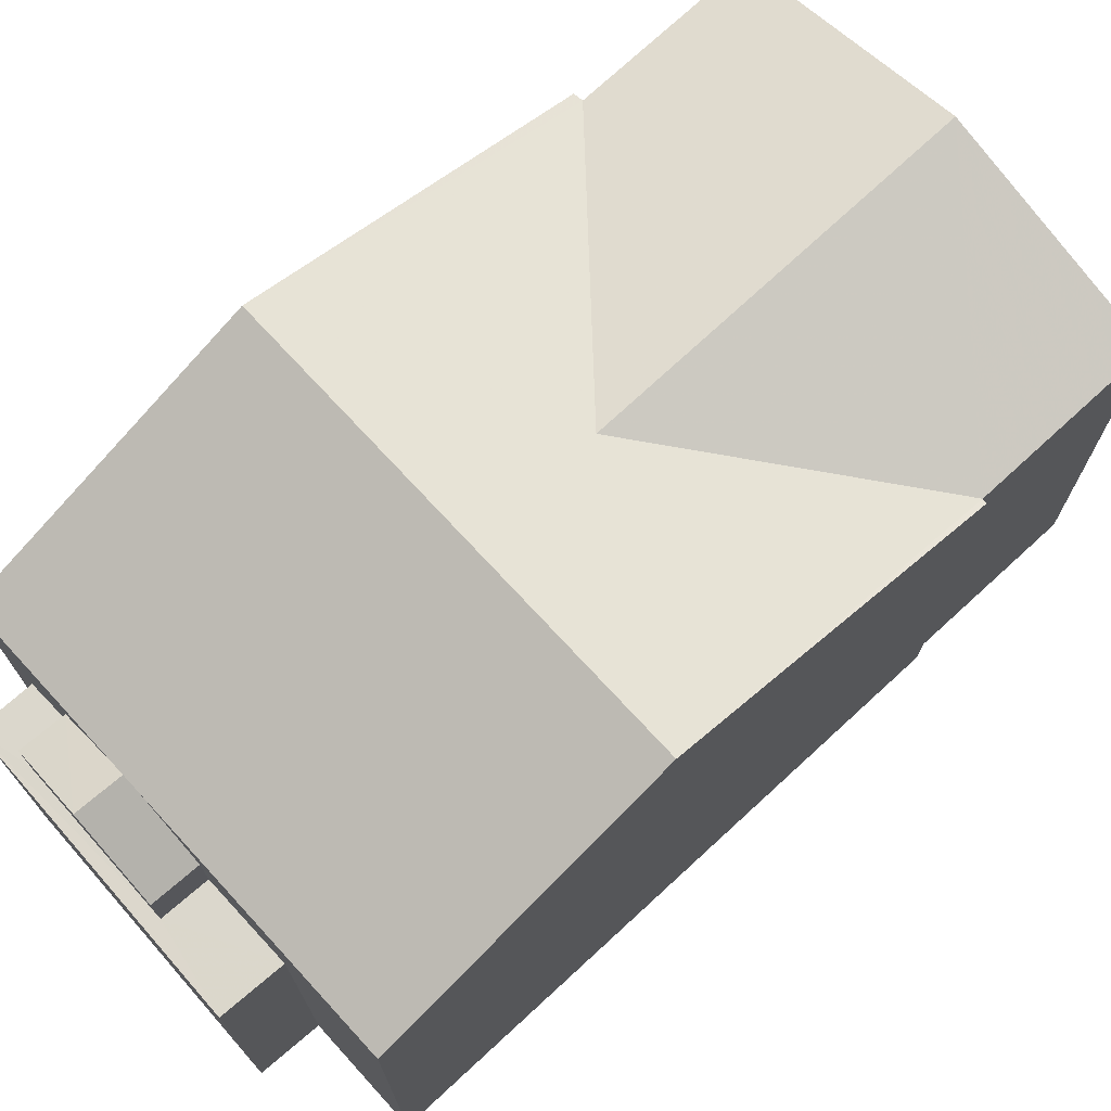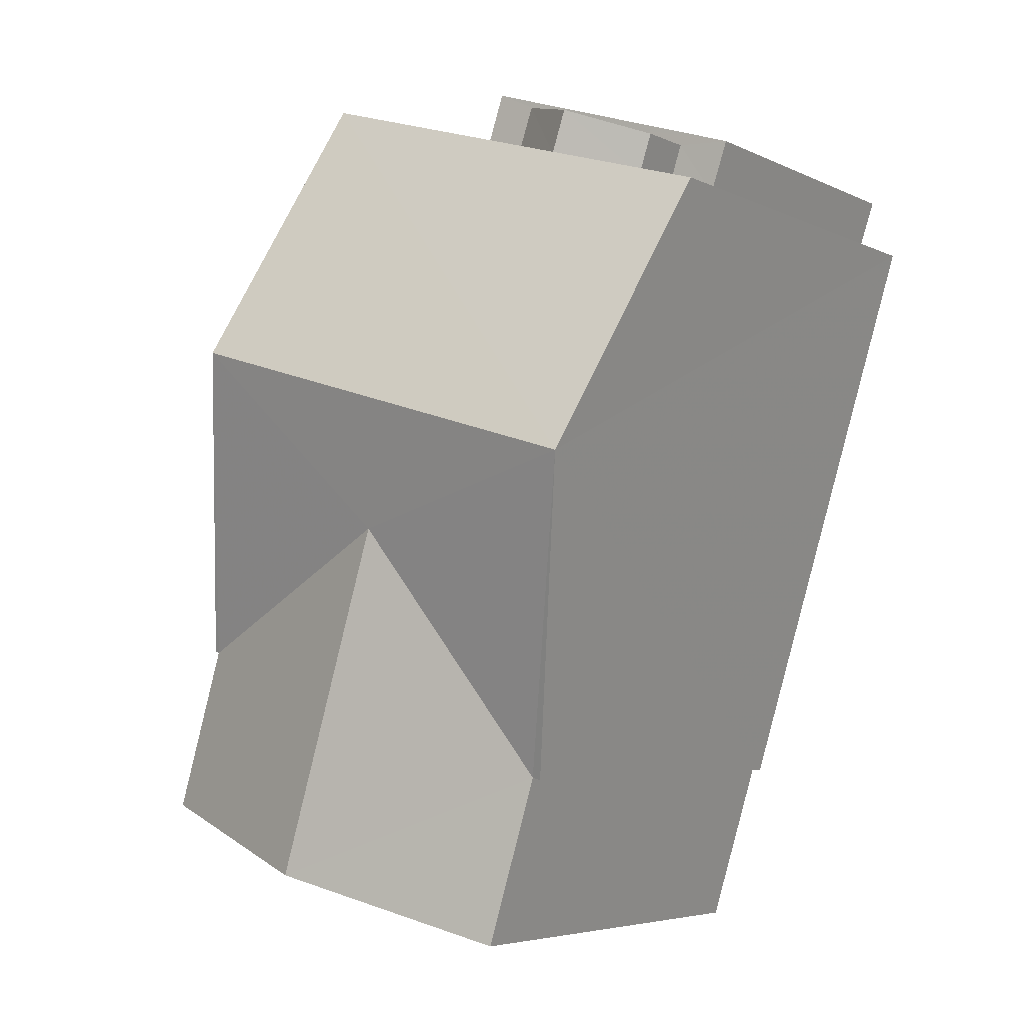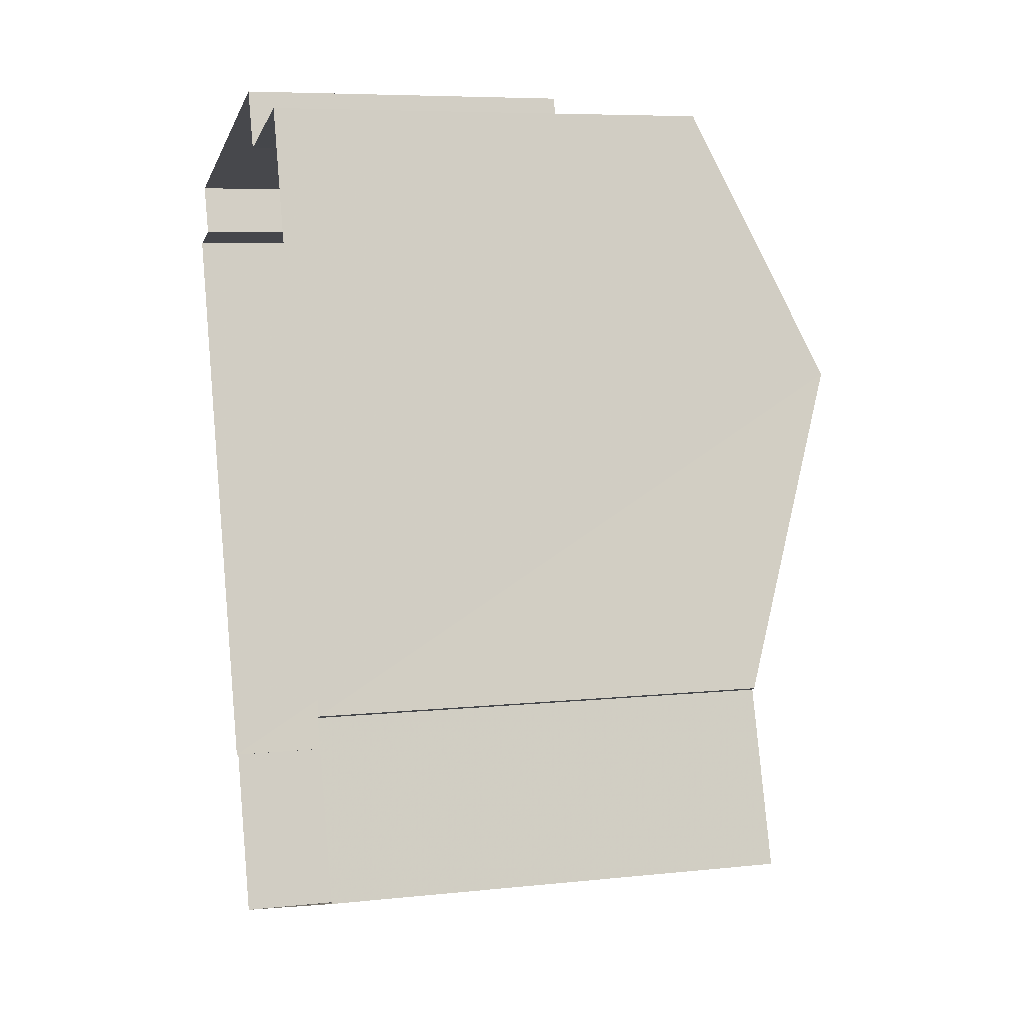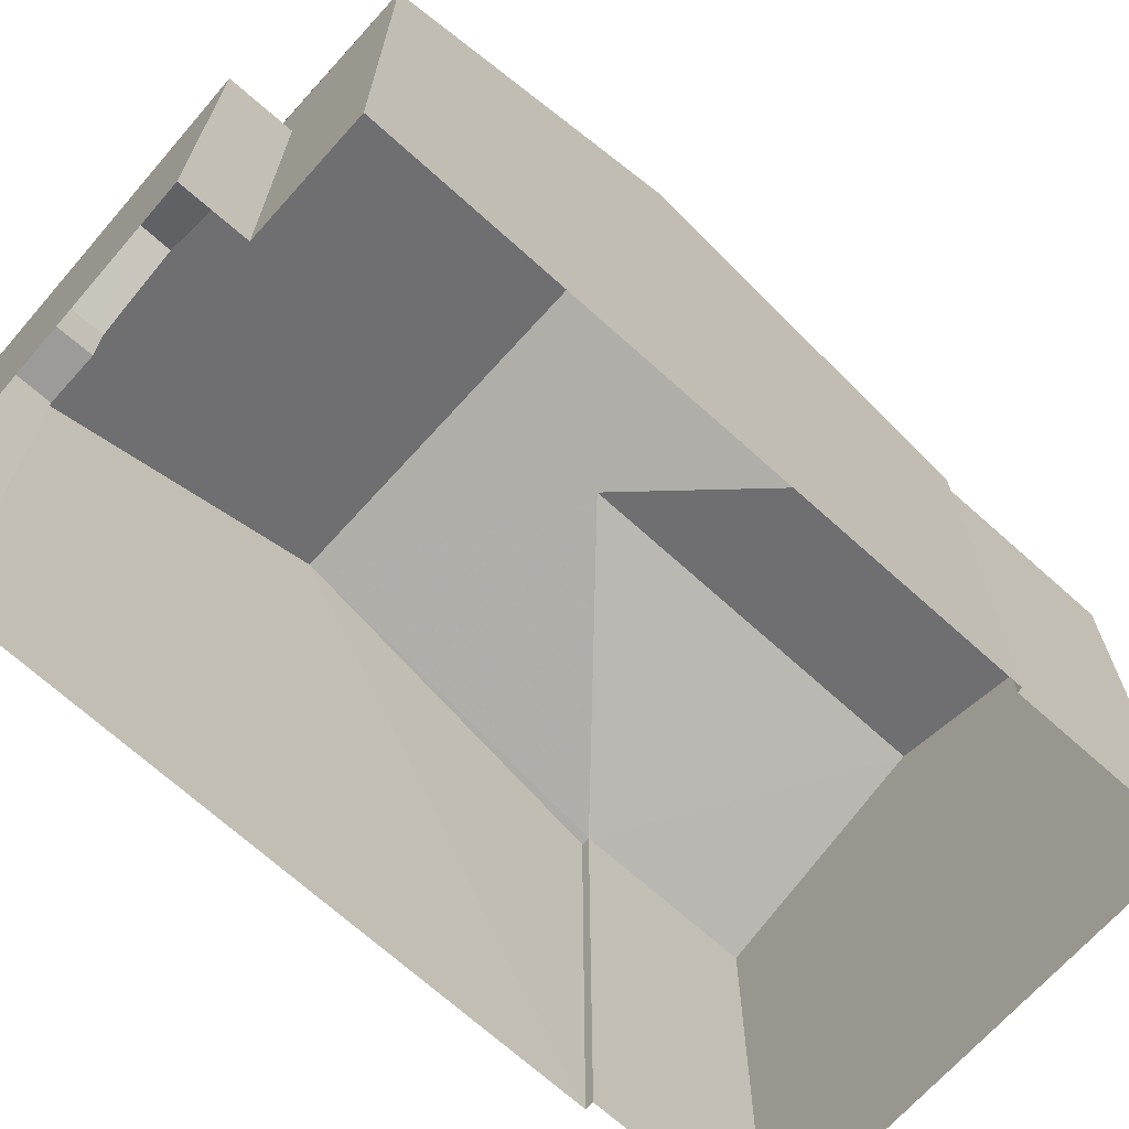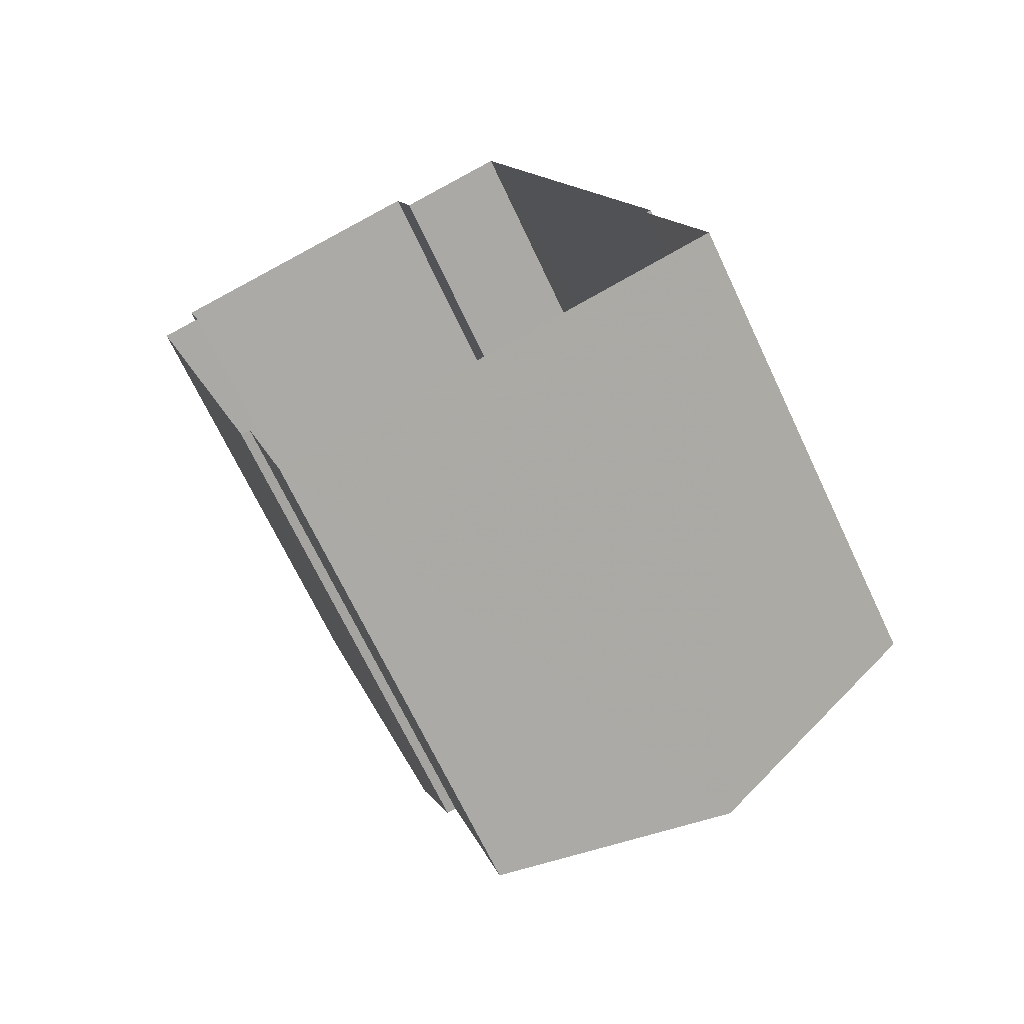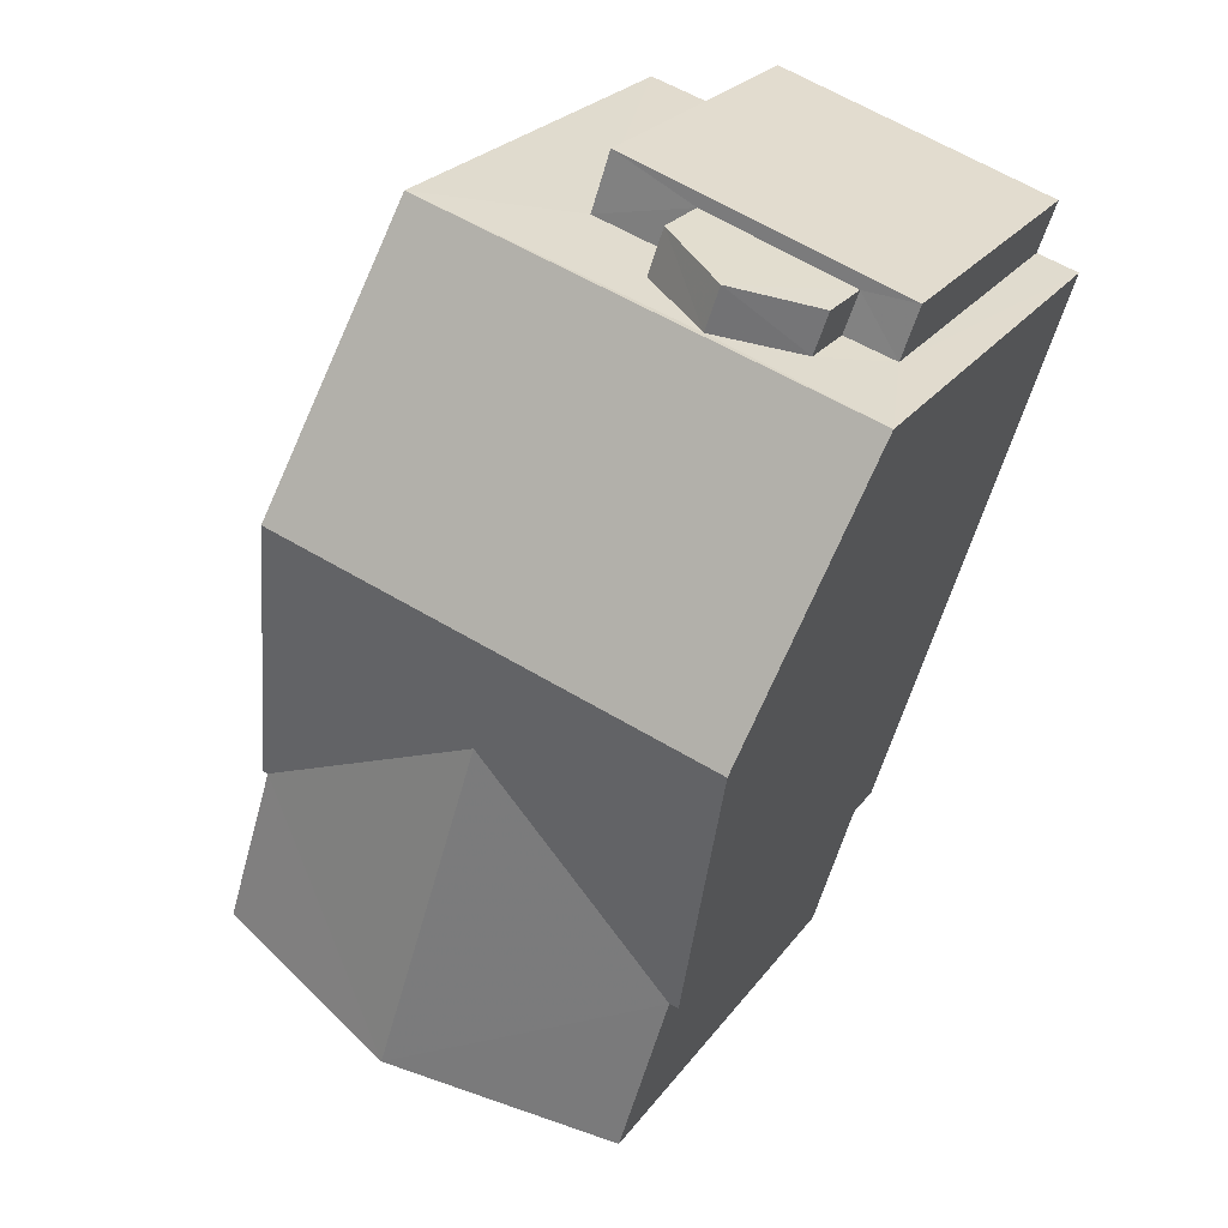
<metadata>
{"format":"obj","ext":"obj","renderer":"f3d","projection":"perspective","resolution":1024,"background":"white","views":[{"elev":73.4,"azim":-149.7,"up":"+Z"},{"elev":-5.1,"azim":35.0,"up":"+Y"},{"elev":6.8,"azim":-107.6,"up":"+Y"},{"elev":-69.6,"azim":-149.1,"up":"+Z"},{"elev":-68.8,"azim":-154.7,"up":"+Y"},{"elev":24.8,"azim":27.3,"up":"+Y"}]}
</metadata>
<code>
v -2.251e+05 -1.274e+05 14.63
v -2.251e+05 -1.274e+05 14.63
v -2.251e+05 -1.274e+05 14.63
v -2.251e+05 -1.274e+05 14.63
v -2.251e+05 -1.274e+05 14.63
v -2.251e+05 -1.274e+05 14.63
v -2.251e+05 -1.274e+05 14.63
v -2.251e+05 -1.274e+05 14.63
v -2.251e+05 -1.274e+05 14.63
v -2.251e+05 -1.274e+05 14.63
v -2.251e+05 -1.274e+05 14.63
v -2.251e+05 -1.274e+05 14.63
v -2.251e+05 -1.274e+05 23.06
v -2.251e+05 -1.274e+05 21.96
v -2.251e+05 -1.274e+05 21.96
v -2.251e+05 -1.274e+05 23.06
v -2.251e+05 -1.274e+05 21.87
v -2.251e+05 -1.274e+05 21.87
v -2.251e+05 -1.274e+05 21.1
v -2.251e+05 -1.274e+05 21.1
v -2.251e+05 -1.274e+05 21.1
v -2.251e+05 -1.274e+05 21.1
v -2.251e+05 -1.274e+05 20.14
v -2.251e+05 -1.274e+05 20.14
v -2.251e+05 -1.274e+05 20.14
v -2.251e+05 -1.274e+05 20.14
v -2.251e+05 -1.274e+05 20.14
v -2.251e+05 -1.274e+05 20.14
v -2.251e+05 -1.274e+05 20.14
v -2.251e+05 -1.274e+05 20.14
v -2.251e+05 -1.274e+05 21.96
v -2.251e+05 -1.274e+05 21.96
v -2.251e+05 -1.274e+05 23.81
v -2.251e+05 -1.274e+05 21.96
v -2.251e+05 -1.274e+05 23.81
v -2.251e+05 -1.274e+05 21.96
v -2.251e+05 -1.274e+05 21.96
v -2.251e+05 -1.274e+05 21.96
f 1 2 3
f 3 2 4
f 5 6 4
f 7 2 8
f 7 8 9
f 10 11 7
f 5 4 11
f 12 10 7
f 4 2 11
f 11 2 7
f 13 14 15
f 16 13 15
f 17 18 19
f 20 17 19
f 21 22 18
f 17 21 18
f 23 24 25
f 25 26 23
f 26 25 27
f 28 29 30
f 27 29 28
f 25 29 27
f 31 32 13
f 16 31 13
f 33 34 35
f 33 36 34
f 37 33 15
f 15 33 16
f 31 16 35
f 31 35 38
f 16 33 35
f 20 19 25
f 24 20 25
f 34 10 35
f 10 12 35
f 12 38 35
f 32 9 13
f 9 8 13
f 8 14 13
f 37 1 33
f 1 3 33
f 3 36 33
f 15 2 1
f 37 15 1
f 26 6 5
f 26 27 6
f 11 26 5
f 11 23 26
f 2 15 14
f 8 2 14
f 32 7 9
f 32 31 7
f 28 6 27
f 28 4 6
f 21 29 22
f 21 30 29
f 22 29 18
f 29 25 18
f 25 19 18
f 11 10 23
f 10 34 23
f 4 28 3
f 17 34 36
f 24 23 20
f 3 28 36
f 28 30 21
f 20 34 17
f 21 17 36
f 23 34 20
f 28 21 36
f 12 31 38
f 12 7 31

</code>
